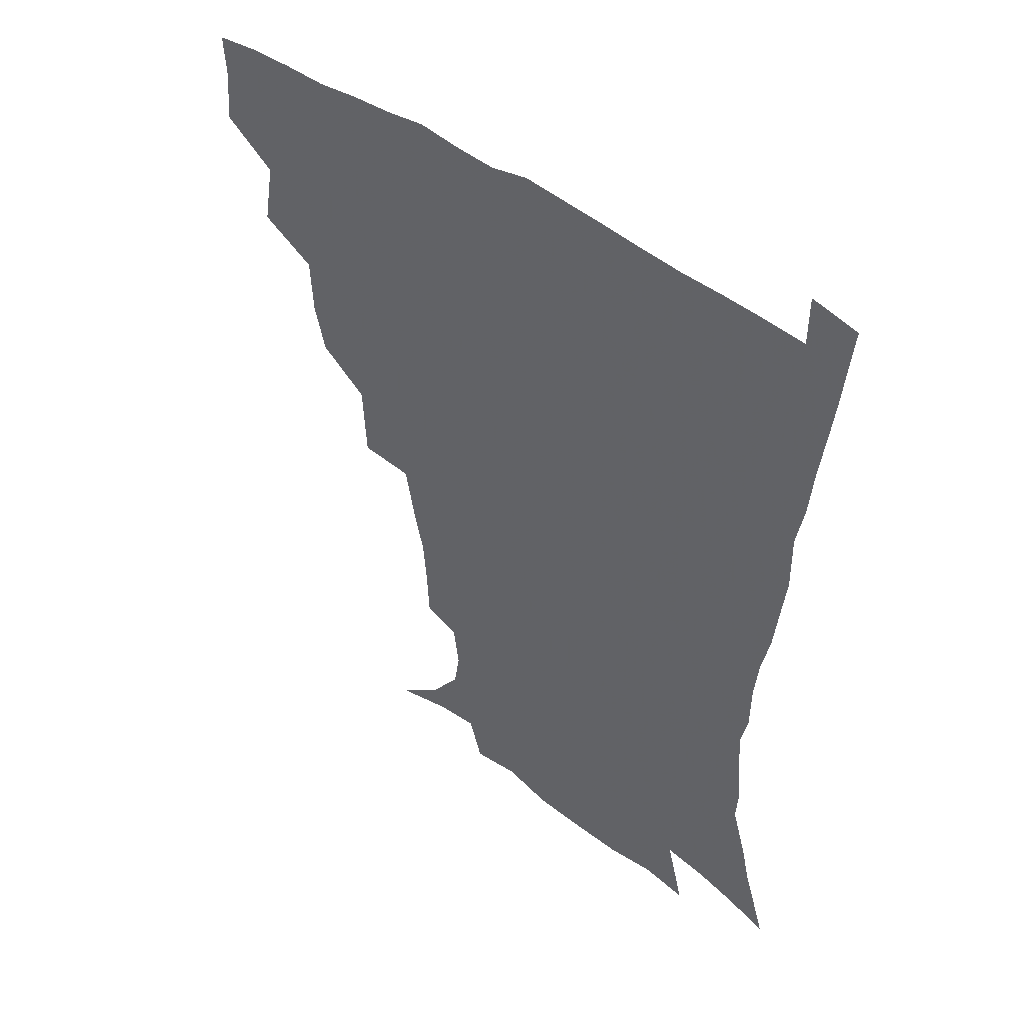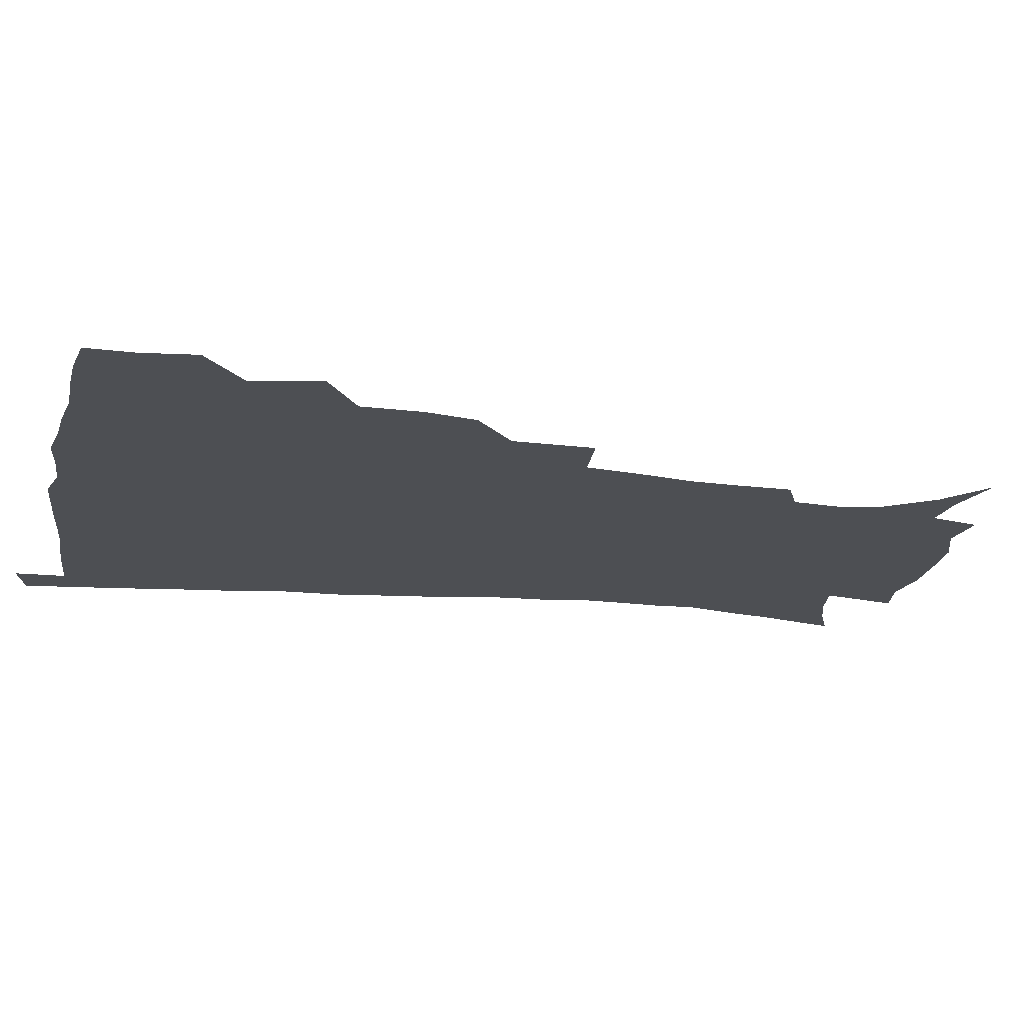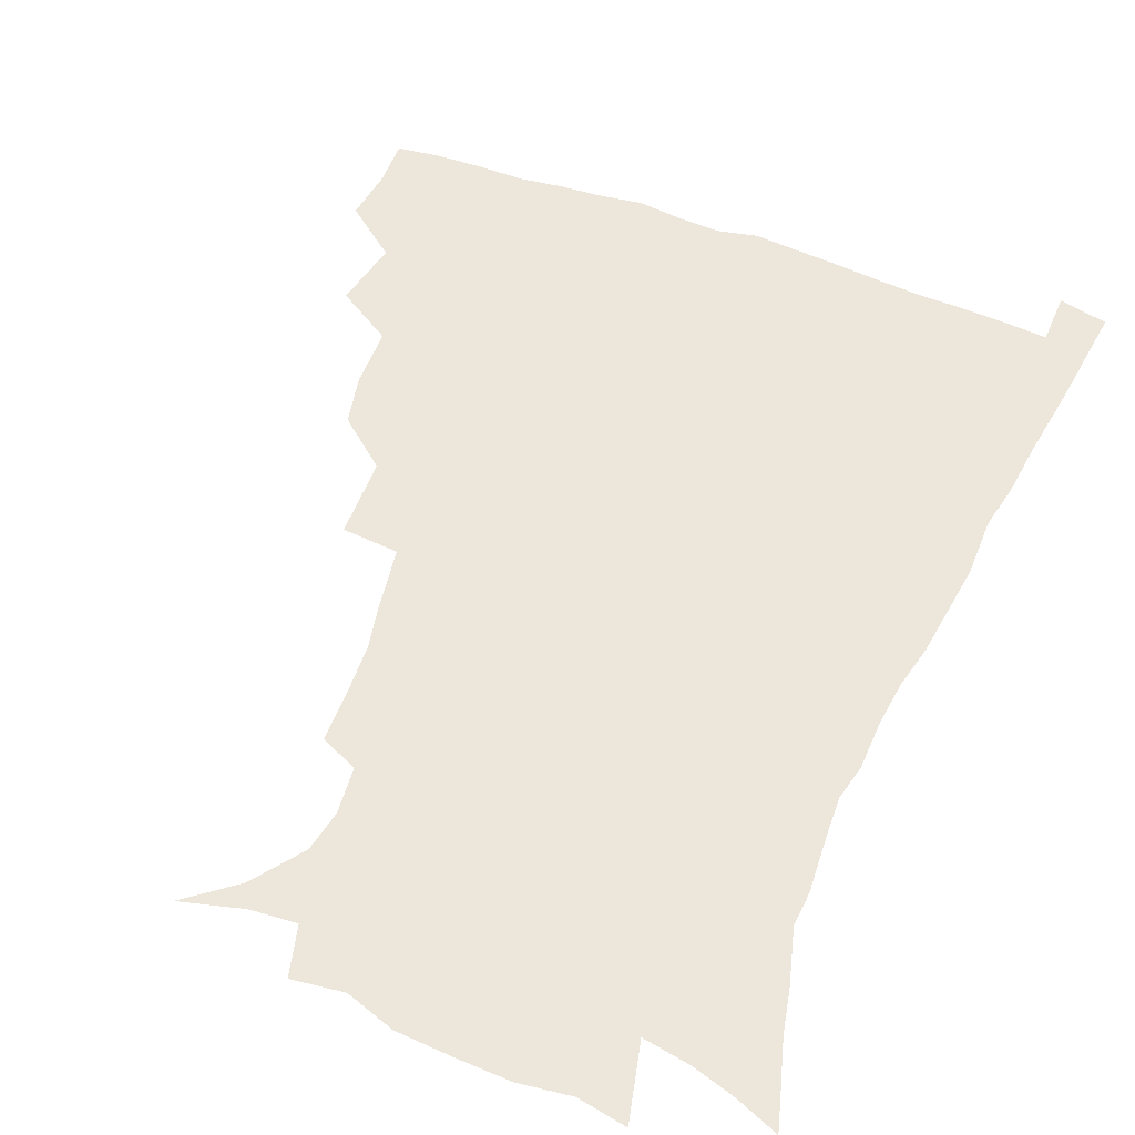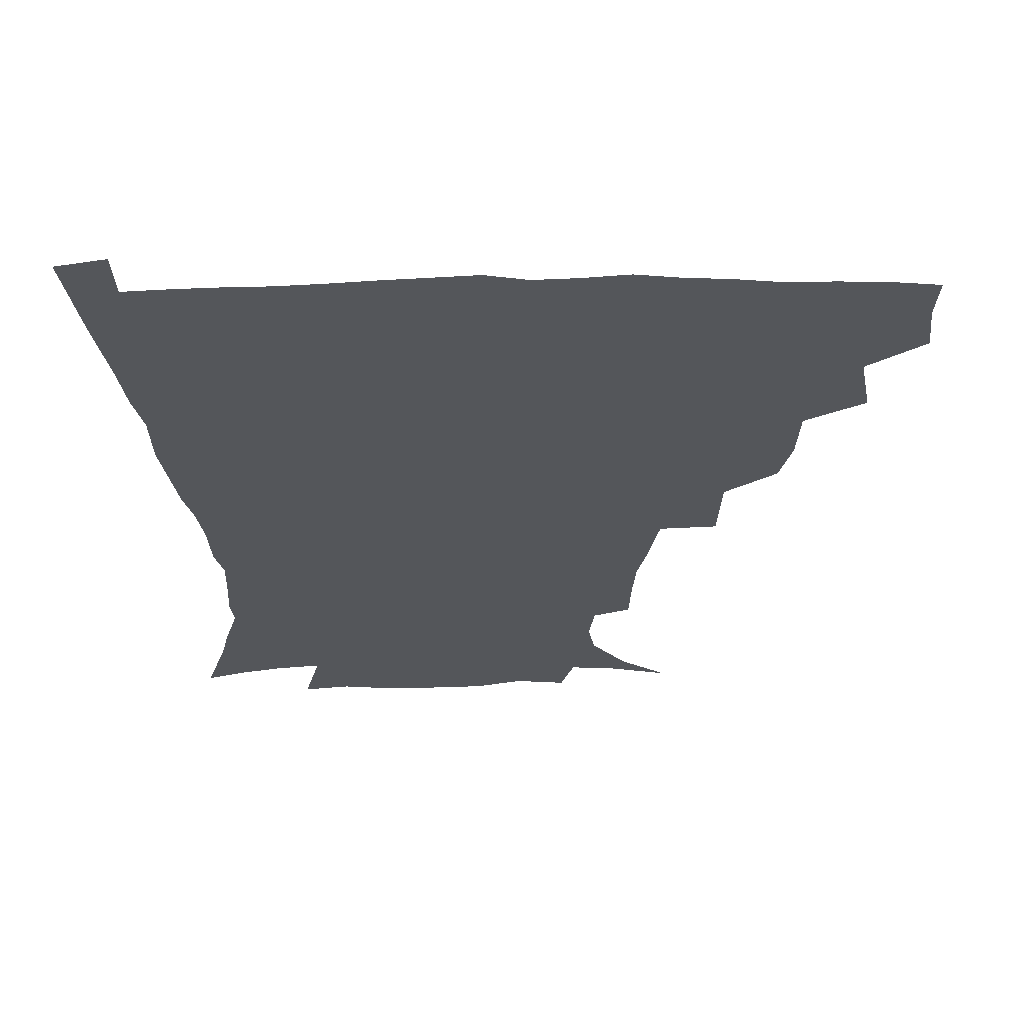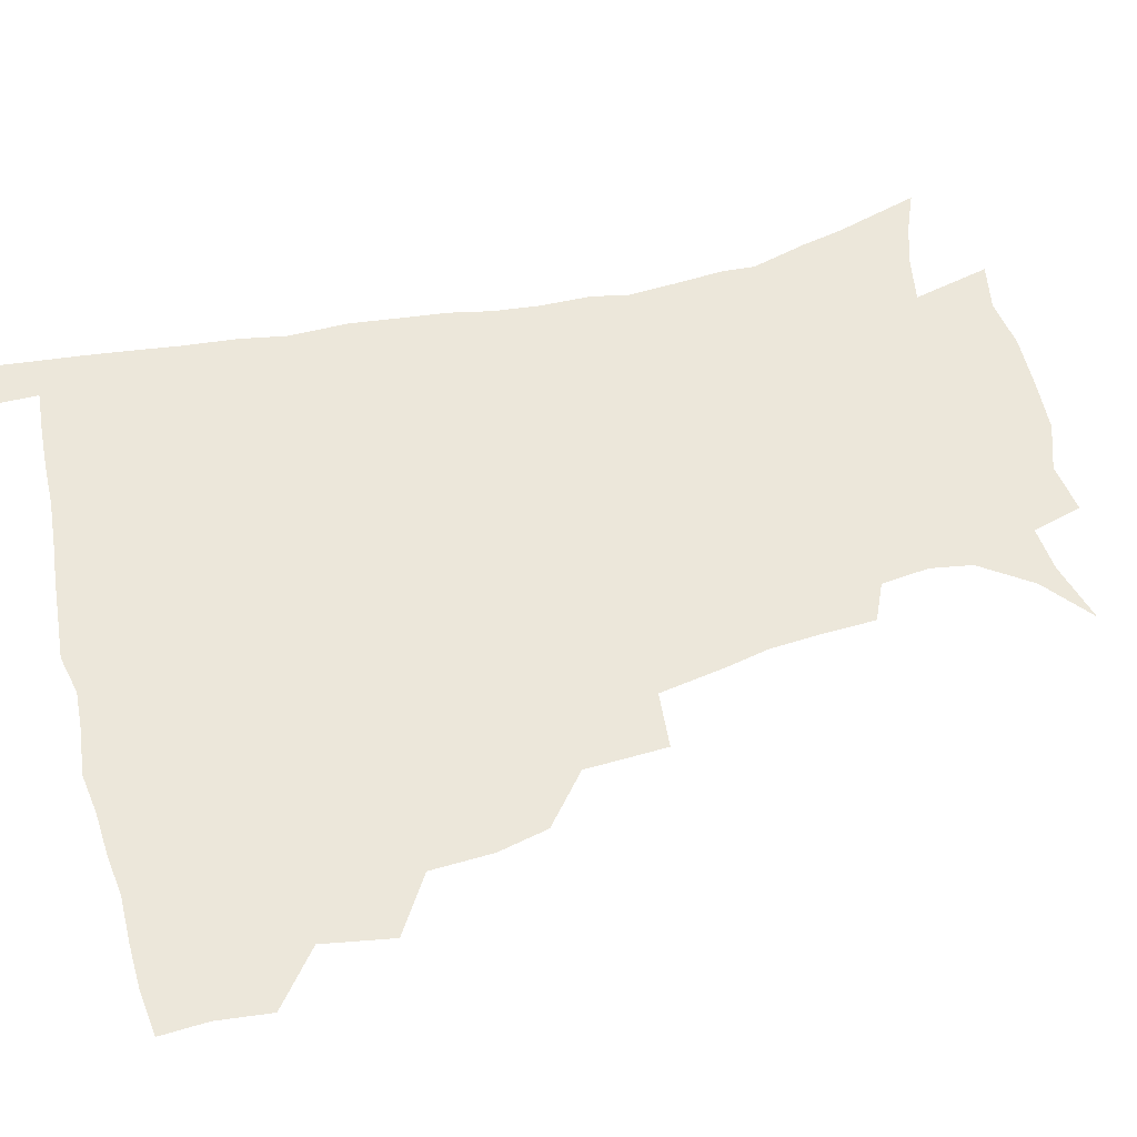
<metadata>
{"format":"obj","ext":"obj","renderer":"f3d","projection":"perspective","resolution":1024,"background":"white","views":[{"elev":47.7,"azim":39.3,"up":"+Y"},{"elev":-17.7,"azim":-101.3,"up":"+Z"},{"elev":52.8,"azim":22.4,"up":"+Z"},{"elev":-25.4,"azim":-179.0,"up":"+Z"},{"elev":53.8,"azim":-104.4,"up":"+Z"}]}
</metadata>
<code>
v 436 400.7 0
v 437.9 418.7 0
v 437 434.6 0
v 450.2 362.9 0
v 454.2 386.3 0
v 453.2 402.7 0
v 453.9 419.3 0
v 452.3 436.6 0
v 474.4 313 0
v 470.4 330.1 0
v 469.4 350.8 0
v 471.6 373 0
v 470.7 389.1 0
v 469.8 404.7 0
v 469.1 420 0
v 467.7 437.1 0
v 492.7 271.5 0
v 491.4 298.9 0
v 489.7 323.2 0
v 488 340.9 0
v 488 359.8 0
v 487.1 375.7 0
v 486.2 390.9 0
v 485.2 405.8 0
v 484.1 420.8 0
v 483.1 437 0
v 521.2 197.5 0
v 520.3 215.8 0
v 519 233.1 0
v 515.7 247.8 0
v 511.8 269.8 0
v 507.8 290.1 0
v 505.5 309.6 0
v 503 325.7 0
v 502.3 343.4 0
v 502.6 361.8 0
v 502.1 377.5 0
v 501.1 392.1 0
v 500.2 406.5 0
v 499.1 420.9 0
v 497.8 439 0
v 505.4 131.5 0
v 521.8 144.7 0
v 533.6 161.6 0
v 535.8 175.7 0
v 533.8 191.8 0
v 533.1 212.9 0
v 531.5 229.6 0
v 529.2 245.5 0
v 526.3 262.6 0
v 523.5 281.1 0
v 521.6 299.9 0
v 520.8 318.8 0
v 519.8 334.5 0
v 517.9 348.6 0
v 518 365.1 0
v 516.9 379 0
v 515.6 393.1 0
v 514.6 407.4 0
v 513.5 422 0
v 512.3 440 0
v 526.2 137.2 0
v 538.3 152.3 0
v 545.2 170.3 0
v 545.4 186.6 0
v 544.1 202.4 0
v 544.2 224.1 0
v 541.8 237.7 0
v 539.8 253.1 0
v 537.8 270.5 0
v 535.5 285.8 0
v 534.5 304.9 0
v 533.7 319.9 0
v 533.3 336.9 0
v 532.4 351.4 0
v 531.9 365.8 0
v 532 380.4 0
v 530.2 394 0
v 529.4 408 0
v 528.1 423.5 0
v 526.5 442 0
v 541.7 138.5 0
v 554 161.4 0
v 556.5 179.4 0
v 555.7 193.8 0
v 555.5 212.5 0
v 554.8 230.5 0
v 552.9 244.5 0
v 551.7 261.1 0
v 549.6 274.4 0
v 548.2 290.5 0
v 547.1 305.4 0
v 547.1 323.5 0
v 547 338.9 0
v 546.2 352.7 0
v 545.7 366.4 0
v 545.8 380.9 0
v 545 394.2 0
v 544.5 407.7 0
v 543 422.9 0
v 541.4 440.3 0
v 546.4 121.5 0
v 559.9 145.8 0
v 565.6 165 0
v 567.2 184.2 0
v 566.9 200.3 0
v 566.2 217 0
v 565.5 233 0
v 564 247.9 0
v 563 263.5 0
v 561.9 278.7 0
v 560.8 293.5 0
v 561.1 311.4 0
v 560 324.2 0
v 560.6 341.2 0
v 559.9 353.7 0
v 560.2 368.2 0
v 559.6 381.3 0
v 558.8 394.6 0
v 558.4 408.2 0
v 557.5 422.5 0
v 555.8 439.5 0
v 563.7 123.9 0
v 574 148.1 0
v 577.7 169.4 0
v 578.1 185.1 0
v 577.8 202.2 0
v 576.6 220.8 0
v 577.1 238 0
v 575.4 250.5 0
v 574.9 266.2 0
v 574.2 280.2 0
v 573.5 295 0
v 573.6 312.8 0
v 573.8 327.8 0
v 573.6 341.2 0
v 573.5 354.6 0
v 574 369.2 0
v 573.3 381.8 0
v 573.3 395 0
v 572.5 408.8 0
v 571.5 423.2 0
v 569.5 442.5 0
v 580.2 118.3 0
v 587.6 149.4 0
v 589.1 169.6 0
v 589.4 187.3 0
v 589.1 205.3 0
v 588.1 218.4 0
v 586.8 241.4 0
v 587.2 253.4 0
v 587.1 267 0
v 586.5 282.4 0
v 586.2 297 0
v 586.2 313.4 0
v 586.5 328.3 0
v 586.9 341.6 0
v 586.9 354.5 0
v 587.2 368.9 0
v 587.4 382 0
v 587.3 395.2 0
v 587 408.7 0
v 585.6 424.3 0
v 583.8 441.3 0
v 598.8 117.1 0
v 600.9 148.9 0
v 600.9 169.8 0
v 600.7 188.9 0
v 600.2 205.8 0
v 600.4 219 0
v 599.6 234.2 0
v 599 249.2 0
v 598.3 267.6 0
v 598.5 283.3 0
v 598.6 297.8 0
v 598.8 313.5 0
v 599.3 326.7 0
v 599.8 342.1 0
v 600.4 355.3 0
v 600.9 369 0
v 601.4 382.2 0
v 601.3 395.4 0
v 601.1 409.3 0
v 600 424.3 0
v 598.3 440.1 0
v 617.1 116.5 0
v 614.5 148.6 0
v 613.4 167.7 0
v 612 187.5 0
v 611.3 204.4 0
v 611.3 221.6 0
v 610.6 237 0
v 610.4 253.8 0
v 610.4 267.1 0
v 610.2 283.1 0
v 610.8 297.5 0
v 611.2 311.8 0
v 612 327.3 0
v 612.6 340.9 0
v 613.4 355.5 0
v 614.3 369 0
v 615.1 382 0
v 616 395.3 0
v 616.4 408.5 0
v 615.4 423.2 0
v 613.8 438.5 0
v 634.4 119 0
v 629.2 144.9 0
v 625.5 167.5 0
v 624 185 0
v 622.4 203.3 0
v 621.8 221.2 0
v 621.6 236.6 0
v 621.6 251.2 0
v 621.9 266.6 0
v 622.4 280.2 0
v 622.7 295.5 0
v 623.7 309 0
v 623.9 327.5 0
v 625.2 340.2 0
v 626.1 355.2 0
v 627.5 367.8 0
v 628.6 381.4 0
v 629.5 394.8 0
v 630.3 408.3 0
v 630.6 422.1 0
v 629.6 437.2 0
v 650.8 115.9 0
v 644.3 142.3 0
v 639.5 162.3 0
v 635.6 183.4 0
v 633.7 200.9 0
v 632.6 218.5 0
v 632.8 232.7 0
v 633.8 245 0
v 632.7 264.5 0
v 633.9 277.8 0
v 634.4 292.8 0
v 636.7 304.5 0
v 636.8 322 0
v 638.1 336.4 0
v 638.5 353.3 0
v 640.6 366.1 0
v 641.9 381.9 0
v 643.2 394.4 0
v 644.2 407.8 0
v 645 421.6 0
v 644.5 436.9 0
v 660.1 139.6 0
v 652.2 160.7 0
v 648.4 178.2 0
v 645.8 195.7 0
v 644 213 0
v 643.5 228.9 0
v 644.3 242.6 0
v 644.9 257.3 0
v 645.3 273.1 0
v 646.9 286.8 0
v 647.8 303.4 0
v 649 318.2 0
v 651.4 331.4 0
v 652.3 347.5 0
v 653.7 363 0
v 654.6 379.7 0
v 656.5 393.4 0
v 658.2 407 0
v 659.3 421.1 0
v 659.6 436.1 0
v 674.7 135.1 0
v 667.7 153.4 0
v 662.3 171.4 0
v 659.1 187.7 0
v 656.6 204.4 0
v 655.7 220.3 0
v 655.5 235.5 0
v 656.2 250.1 0
v 657.4 264.9 0
v 658 281.5 0
v 659.7 296.5 0
v 662.9 309.2 0
v 663.4 327.2 0
v 664.4 344.4 0
v 666.5 359.5 0
v 668.4 375 0
v 670.6 390.2 0
v 672.3 405.6 0
v 673.8 420.1 0
v 674.9 434.9 0
v 674.9 453 0
v 688.9 129.3 0
v 684.7 143 0
v 680.1 157.9 0
v 676.9 172.1 0
v 671.3 191.6 0
v 672 202.8 0
v 670.6 219.2 0
v 669.5 236.4 0
v 672.1 248.9 0
v 672.2 266.5 0
v 673.8 282.5 0
v 676.8 296.9 0
v 678.6 313.6 0
v 680.4 330.3 0
v 680.1 351.6 0
v 682.9 367.4 0
v 684.6 386 0
v 686.7 403 0
v 688.5 418.6 0
v 689.9 433.7 0
v 691.5 449.1 0
f 5 6 1
f 1 6 2
f 6 7 2
f 2 7 3
f 7 8 3
f 11 12 4
f 4 12 5
f 12 13 5
f 5 13 6
f 13 14 6
f 6 14 7
f 14 15 7
f 7 15 8
f 15 16 8
f 18 19 9
f 9 19 10
f 19 20 10
f 10 20 11
f 20 21 11
f 11 21 12
f 21 22 12
f 12 22 13
f 22 23 13
f 13 23 14
f 23 24 14
f 14 24 15
f 24 25 15
f 15 25 16
f 25 26 16
f 31 32 17
f 17 32 18
f 32 33 18
f 18 33 19
f 33 34 19
f 19 34 20
f 34 35 20
f 20 35 21
f 35 36 21
f 21 36 22
f 36 37 22
f 22 37 23
f 37 38 23
f 23 38 24
f 38 39 24
f 24 39 25
f 39 40 25
f 25 40 26
f 40 41 26
f 46 47 27
f 27 47 28
f 47 48 28
f 28 48 29
f 48 49 29
f 29 49 30
f 49 50 30
f 30 50 31
f 50 51 31
f 31 51 32
f 51 52 32
f 32 52 33
f 52 53 33
f 33 53 34
f 53 54 34
f 34 54 35
f 54 55 35
f 35 55 36
f 55 56 36
f 36 56 37
f 56 57 37
f 37 57 38
f 57 58 38
f 38 58 39
f 58 59 39
f 39 59 40
f 59 60 40
f 40 60 41
f 60 61 41
f 42 62 43
f 62 63 43
f 43 63 44
f 63 64 44
f 44 64 45
f 64 65 45
f 45 65 46
f 65 66 46
f 46 66 47
f 66 67 47
f 47 67 48
f 67 68 48
f 48 68 49
f 68 69 49
f 49 69 50
f 69 70 50
f 50 70 51
f 70 71 51
f 51 71 52
f 71 72 52
f 52 72 53
f 72 73 53
f 53 73 54
f 73 74 54
f 54 74 55
f 74 75 55
f 55 75 56
f 75 76 56
f 56 76 57
f 76 77 57
f 57 77 58
f 77 78 58
f 58 78 59
f 78 79 59
f 59 79 60
f 79 80 60
f 60 80 61
f 80 81 61
f 62 82 63
f 82 83 63
f 63 83 64
f 83 84 64
f 64 84 65
f 84 85 65
f 65 85 66
f 85 86 66
f 66 86 67
f 86 87 67
f 67 87 68
f 87 88 68
f 68 88 69
f 88 89 69
f 69 89 70
f 89 90 70
f 70 90 71
f 90 91 71
f 71 91 72
f 91 92 72
f 72 92 73
f 92 93 73
f 73 93 74
f 93 94 74
f 74 94 75
f 94 95 75
f 75 95 76
f 95 96 76
f 76 96 77
f 96 97 77
f 77 97 78
f 97 98 78
f 78 98 79
f 98 99 79
f 79 99 80
f 99 100 80
f 80 100 81
f 100 101 81
f 102 103 82
f 82 103 83
f 103 104 83
f 83 104 84
f 104 105 84
f 84 105 85
f 105 106 85
f 85 106 86
f 106 107 86
f 86 107 87
f 107 108 87
f 87 108 88
f 108 109 88
f 88 109 89
f 109 110 89
f 89 110 90
f 110 111 90
f 90 111 91
f 111 112 91
f 91 112 92
f 112 113 92
f 92 113 93
f 113 114 93
f 93 114 94
f 114 115 94
f 94 115 95
f 115 116 95
f 95 116 96
f 116 117 96
f 96 117 97
f 117 118 97
f 97 118 98
f 118 119 98
f 98 119 99
f 119 120 99
f 99 120 100
f 120 121 100
f 100 121 101
f 121 122 101
f 102 123 103
f 123 124 103
f 103 124 104
f 124 125 104
f 104 125 105
f 125 126 105
f 105 126 106
f 126 127 106
f 106 127 107
f 127 128 107
f 107 128 108
f 128 129 108
f 108 129 109
f 129 130 109
f 109 130 110
f 130 131 110
f 110 131 111
f 131 132 111
f 111 132 112
f 132 133 112
f 112 133 113
f 133 134 113
f 113 134 114
f 134 135 114
f 114 135 115
f 135 136 115
f 115 136 116
f 136 137 116
f 116 137 117
f 137 138 117
f 117 138 118
f 138 139 118
f 118 139 119
f 139 140 119
f 119 140 120
f 140 141 120
f 120 141 121
f 141 142 121
f 121 142 122
f 142 143 122
f 123 144 124
f 144 145 124
f 124 145 125
f 145 146 125
f 125 146 126
f 146 147 126
f 126 147 127
f 147 148 127
f 127 148 128
f 148 149 128
f 128 149 129
f 149 150 129
f 129 150 130
f 150 151 130
f 130 151 131
f 151 152 131
f 131 152 132
f 152 153 132
f 132 153 133
f 153 154 133
f 133 154 134
f 154 155 134
f 134 155 135
f 155 156 135
f 135 156 136
f 156 157 136
f 136 157 137
f 157 158 137
f 137 158 138
f 158 159 138
f 138 159 139
f 159 160 139
f 139 160 140
f 160 161 140
f 140 161 141
f 161 162 141
f 141 162 142
f 162 163 142
f 142 163 143
f 163 164 143
f 144 165 145
f 165 166 145
f 145 166 146
f 166 167 146
f 146 167 147
f 167 168 147
f 147 168 148
f 168 169 148
f 148 169 149
f 169 170 149
f 149 170 150
f 170 171 150
f 150 171 151
f 171 172 151
f 151 172 152
f 172 173 152
f 152 173 153
f 173 174 153
f 153 174 154
f 174 175 154
f 154 175 155
f 175 176 155
f 155 176 156
f 176 177 156
f 156 177 157
f 177 178 157
f 157 178 158
f 178 179 158
f 158 179 159
f 179 180 159
f 159 180 160
f 180 181 160
f 160 181 161
f 181 182 161
f 161 182 162
f 182 183 162
f 162 183 163
f 183 184 163
f 163 184 164
f 184 185 164
f 165 186 166
f 186 187 166
f 166 187 167
f 187 188 167
f 167 188 168
f 188 189 168
f 168 189 169
f 189 190 169
f 169 190 170
f 190 191 170
f 170 191 171
f 191 192 171
f 171 192 172
f 192 193 172
f 172 193 173
f 193 194 173
f 173 194 174
f 194 195 174
f 174 195 175
f 195 196 175
f 175 196 176
f 196 197 176
f 176 197 177
f 197 198 177
f 177 198 178
f 198 199 178
f 178 199 179
f 199 200 179
f 179 200 180
f 200 201 180
f 180 201 181
f 201 202 181
f 181 202 182
f 202 203 182
f 182 203 183
f 203 204 183
f 183 204 184
f 204 205 184
f 184 205 185
f 205 206 185
f 186 207 187
f 207 208 187
f 187 208 188
f 208 209 188
f 188 209 189
f 209 210 189
f 189 210 190
f 210 211 190
f 190 211 191
f 211 212 191
f 191 212 192
f 212 213 192
f 192 213 193
f 213 214 193
f 193 214 194
f 214 215 194
f 194 215 195
f 215 216 195
f 195 216 196
f 216 217 196
f 196 217 197
f 217 218 197
f 197 218 198
f 218 219 198
f 198 219 199
f 219 220 199
f 199 220 200
f 220 221 200
f 200 221 201
f 221 222 201
f 201 222 202
f 222 223 202
f 202 223 203
f 223 224 203
f 203 224 204
f 224 225 204
f 204 225 205
f 225 226 205
f 205 226 206
f 226 227 206
f 207 228 208
f 228 229 208
f 208 229 209
f 229 230 209
f 209 230 210
f 230 231 210
f 210 231 211
f 231 232 211
f 211 232 212
f 232 233 212
f 212 233 213
f 233 234 213
f 213 234 214
f 234 235 214
f 214 235 215
f 235 236 215
f 215 236 216
f 236 237 216
f 216 237 217
f 237 238 217
f 217 238 218
f 238 239 218
f 218 239 219
f 239 240 219
f 219 240 220
f 240 241 220
f 220 241 221
f 241 242 221
f 221 242 222
f 242 243 222
f 222 243 223
f 243 244 223
f 223 244 224
f 244 245 224
f 224 245 225
f 245 246 225
f 225 246 226
f 246 247 226
f 226 247 227
f 247 248 227
f 229 249 230
f 249 250 230
f 230 250 231
f 250 251 231
f 231 251 232
f 251 252 232
f 232 252 233
f 252 253 233
f 233 253 234
f 253 254 234
f 234 254 235
f 254 255 235
f 235 255 236
f 255 256 236
f 236 256 237
f 256 257 237
f 237 257 238
f 257 258 238
f 238 258 239
f 258 259 239
f 239 259 240
f 259 260 240
f 240 260 241
f 260 261 241
f 241 261 242
f 261 262 242
f 242 262 243
f 262 263 243
f 243 263 244
f 263 264 244
f 244 264 245
f 264 265 245
f 245 265 246
f 265 266 246
f 246 266 247
f 266 267 247
f 247 267 248
f 267 268 248
f 249 269 250
f 269 270 250
f 250 270 251
f 270 271 251
f 251 271 252
f 271 272 252
f 252 272 253
f 272 273 253
f 253 273 254
f 273 274 254
f 254 274 255
f 274 275 255
f 255 275 256
f 275 276 256
f 256 276 257
f 276 277 257
f 257 277 258
f 277 278 258
f 258 278 259
f 278 279 259
f 259 279 260
f 279 280 260
f 260 280 261
f 280 281 261
f 261 281 262
f 281 282 262
f 262 282 263
f 282 283 263
f 263 283 264
f 283 284 264
f 264 284 265
f 284 285 265
f 265 285 266
f 285 286 266
f 266 286 267
f 286 287 267
f 267 287 268
f 287 288 268
f 269 290 270
f 290 291 270
f 270 291 271
f 291 292 271
f 271 292 272
f 292 293 272
f 272 293 273
f 293 294 273
f 273 294 274
f 294 295 274
f 274 295 275
f 295 296 275
f 275 296 276
f 296 297 276
f 276 297 277
f 297 298 277
f 277 298 278
f 298 299 278
f 278 299 279
f 299 300 279
f 279 300 280
f 300 301 280
f 280 301 281
f 301 302 281
f 281 302 282
f 302 303 282
f 282 303 283
f 303 304 283
f 283 304 284
f 304 305 284
f 284 305 285
f 305 306 285
f 285 306 286
f 306 307 286
f 286 307 287
f 307 308 287
f 287 308 288
f 308 309 288
f 288 309 289
f 309 310 289

</code>
